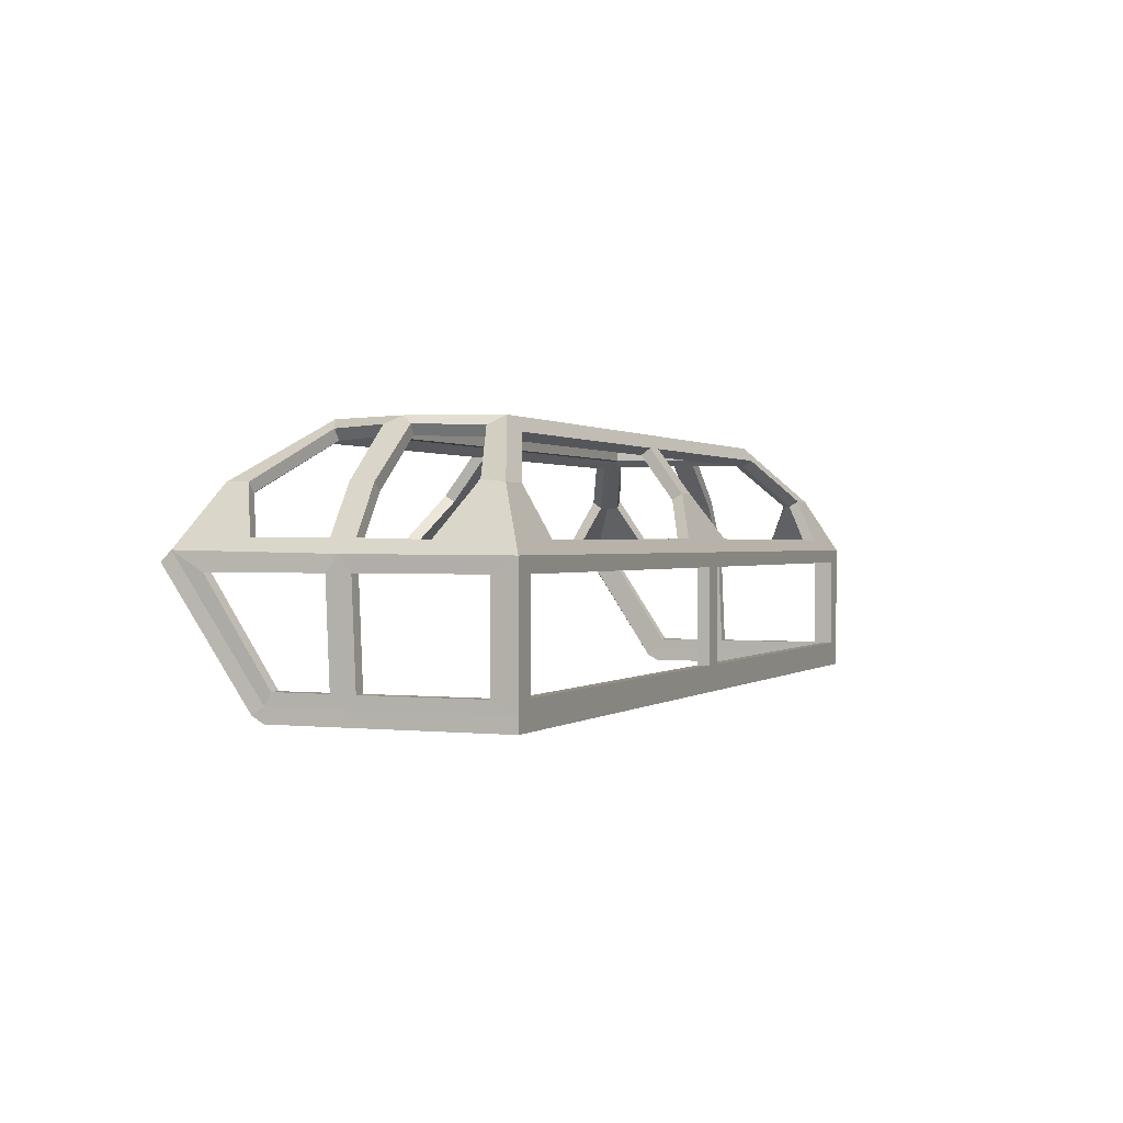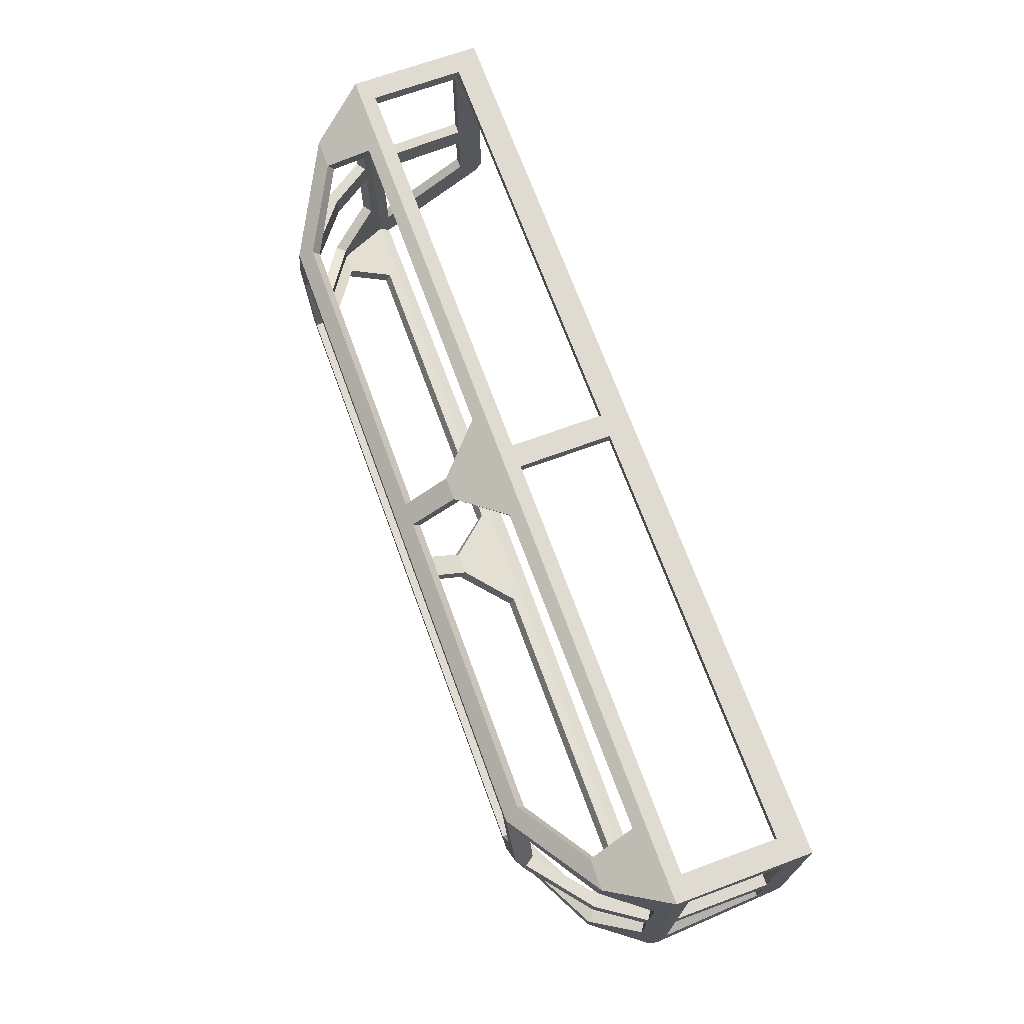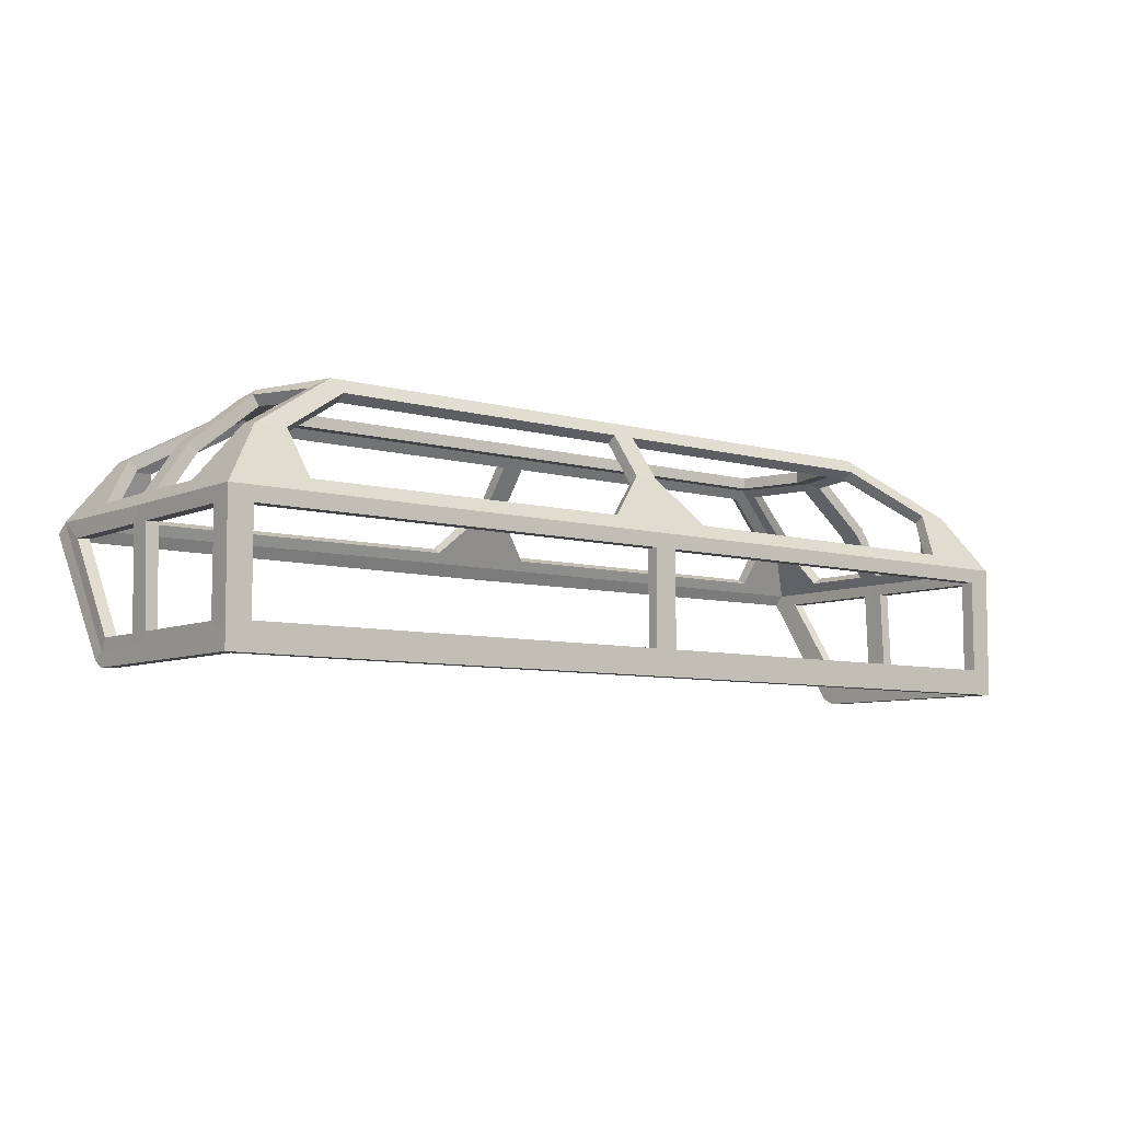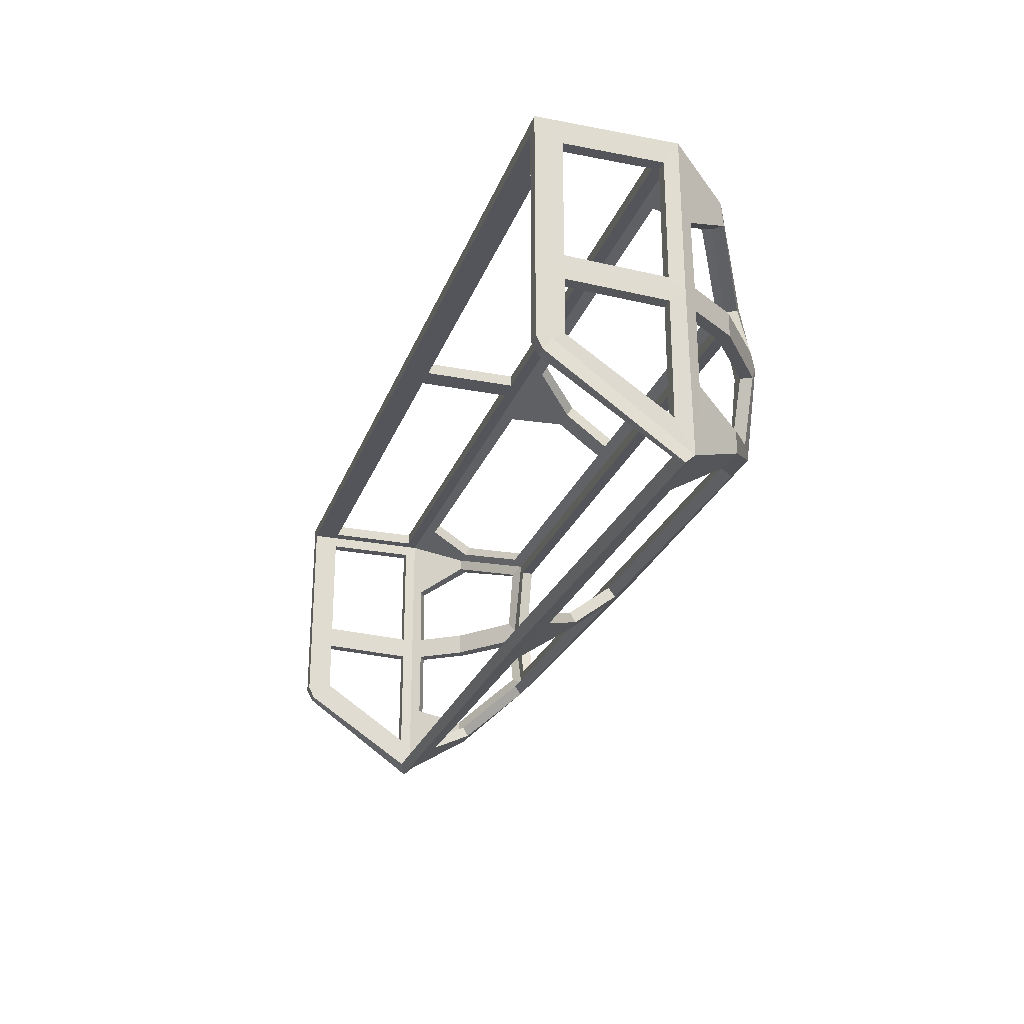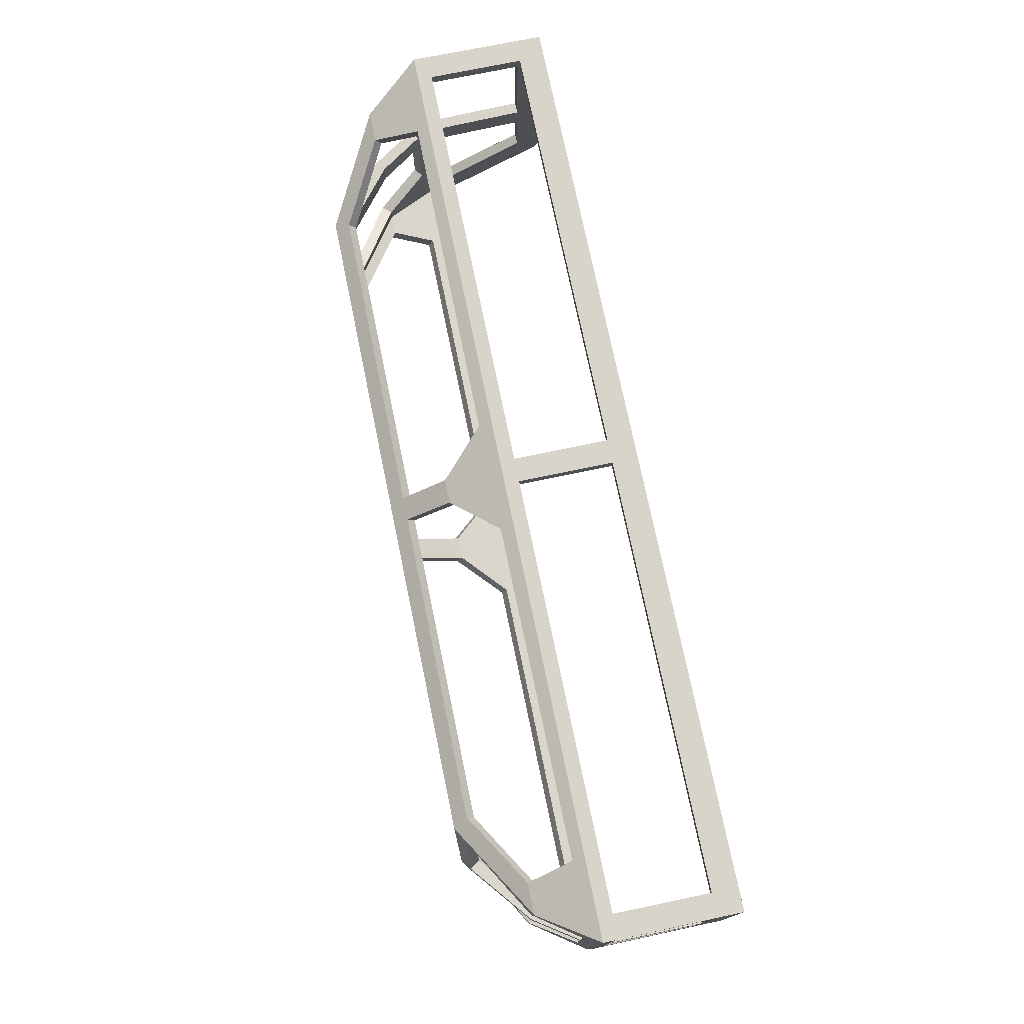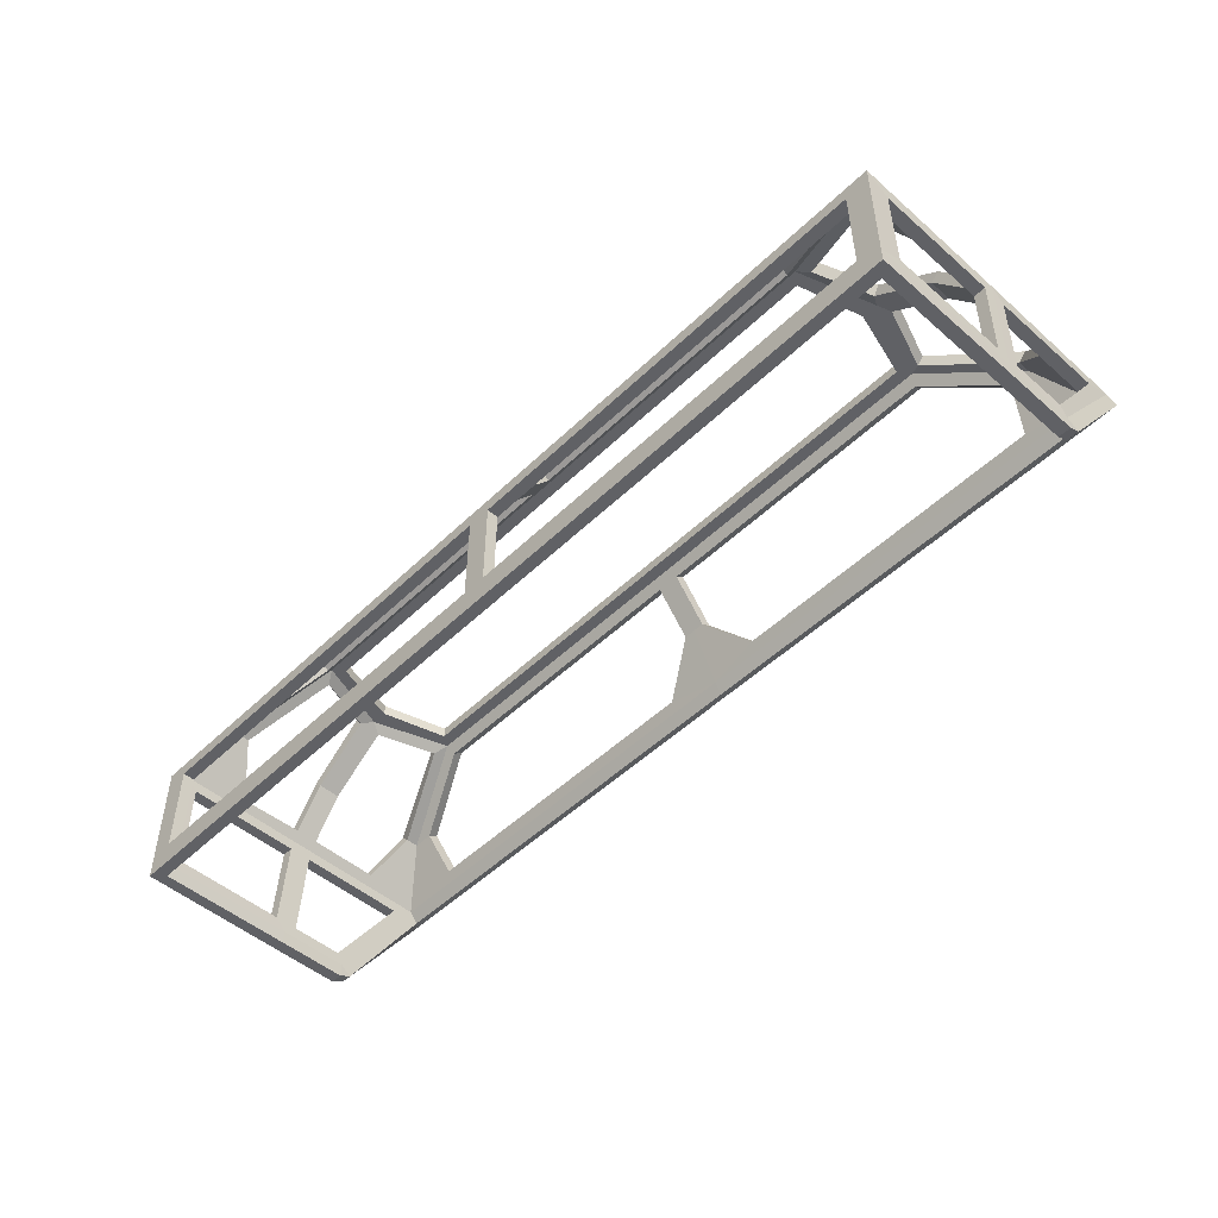
<metadata>
{"format":"obj","ext":"obj","renderer":"f3d","projection":"perspective","resolution":1024,"background":"white","views":[{"elev":0.6,"azim":112.8,"up":"+Z"},{"elev":70.1,"azim":69.9,"up":"+Y"},{"elev":-7.4,"azim":141.6,"up":"+Z"},{"elev":-24.9,"azim":-107.5,"up":"+Y"},{"elev":75.2,"azim":78.3,"up":"+Y"},{"elev":-49.9,"azim":-133.6,"up":"+Z"}]}
</metadata>
<code>
g default
v -5.81 0.1248 -1.432
v -5.809 -0.7995 -1.432
v -5.809 -1.814 0.08901
v -5.344 -1.464 0.7771
v -5.344 0.05868 0.7772
v -5.81 0.06061 0.08932
v -4.157 -0.9382 1.465
v -4.495 0.06147 1.465
v 0.001276 -0.9382 1.465
v -0.001278 -1.464 0.7771
v 0.002685 -1.814 0.08931
v -5.81 -0.08319 -0.06071
v -5.81 -0.03165 -1.282
v -5.809 -0.7193 -1.282
v -5.809 -1.534 -0.06094
v -0.6919 -1.747 0.2231
v -4.951 -1.746 0.2228
v -5.726 -0.08974 0.2136
v -5.725 -1.034 0.2134
v -4.108 -1.029 1.346
v -0.1487 -1.029 1.346
v -4.05 -0.7882 1.465
v -4.286 0.06088 1.465
v -0.000685 -0.7882 1.465
v -4.313 -0.8468 1.371
v -4.584 -0.08928 1.394
v -5.809 -0.9501 -1.532
v -5.809 -1.93 -0.04202
v 0.002671 -1.896 -0.07225
v -5.344 -1.298 0.7771
v -5.344 -0.08375 0.7772
v -0.1467 -1.464 0.7771
v -5.079 -1.464 0.7771
v -5.96 0.06057 0.1353
v -5.96 0.1246 -1.432
v -5.96 -0.03176 -1.282
v -5.96 -0.08327 -0.06073
v -5.959 -0.7996 -1.432
v -5.959 -0.7195 -1.282
v -5.934 -1.941 0.1708
v -5.959 -1.534 -0.06102
v 0.001977 -1.944 0.1657
v -0.692 -1.881 0.2909
v 0.001525 -1.592 0.8574
v -0.1464 -1.592 0.8574
v -4.951 -1.88 0.2907
v -5.079 -1.592 0.8573
v -5.448 -1.574 0.8914
v -5.85 -0.08971 0.2977
v -5.456 -0.08357 0.8798
v -5.456 0.05886 0.8798
v -5.849 -1.034 0.2974
v -5.449 -1.297 0.8894
v -4.198 -0.9573 1.615
v -4.108 -1.148 1.437
v 0.001276 -1.012 1.615
v -0.1487 -1.148 1.437
v -4.548 0.07555 1.615
v -4.05 -0.7882 1.615
v -4.286 0.06088 1.615
v -0.000685 -0.7882 1.615
v -4.671 -0.1035 1.516
v -4.39 -0.8604 1.5
v -5.959 -0.9502 -1.532
v -5.959 -2.056 0.04244
v 0.001755 -2.02 0.01177
v -5.805 0.1248 -1.615
v -5.804 -0.7995 -1.615
v -5.963 -0.7996 -1.615
v -5.964 0.1246 -1.615
v 5.81 0.1248 -1.432
v 5.809 -0.7995 -1.432
v 5.809 -1.814 0.08901
v 5.344 -1.464 0.7771
v 5.344 0.05868 0.7772
v 5.81 0.06061 0.08932
v 4.157 -0.9382 1.465
v 4.495 0.06147 1.465
v 5.81 -0.08319 -0.06071
v 5.81 -0.03165 -1.282
v 5.809 -0.7193 -1.282
v 5.809 -1.534 -0.06094
v 0.6919 -1.747 0.2231
v 4.951 -1.746 0.2228
v 5.726 -0.08974 0.2136
v 5.725 -1.034 0.2134
v 4.108 -1.029 1.346
v 0.1487 -1.029 1.346
v 4.05 -0.7882 1.465
v 4.286 0.06088 1.465
v 4.313 -0.8468 1.371
v 4.584 -0.08928 1.394
v 5.809 -0.9501 -1.532
v 5.809 -1.93 -0.04202
v 5.344 -1.298 0.7771
v 5.344 -0.08375 0.7772
v 0.1467 -1.464 0.7771
v 5.079 -1.464 0.7771
v 5.96 0.06057 0.1353
v 5.96 0.1246 -1.432
v 5.96 -0.03176 -1.282
v 5.96 -0.08327 -0.06073
v 5.959 -0.7996 -1.432
v 5.959 -0.7195 -1.282
v 5.934 -1.941 0.1708
v 5.959 -1.534 -0.06102
v 0.692 -1.881 0.2909
v 0.1464 -1.592 0.8574
v 4.951 -1.88 0.2907
v 5.079 -1.592 0.8573
v 5.448 -1.574 0.8914
v 5.85 -0.08971 0.2977
v 5.456 -0.08357 0.8798
v 5.456 0.05886 0.8798
v 5.849 -1.034 0.2974
v 5.449 -1.297 0.8894
v 4.198 -0.9573 1.615
v 4.108 -1.148 1.437
v 0.1487 -1.148 1.437
v 4.548 0.07555 1.615
v 4.05 -0.7882 1.615
v 4.286 0.06088 1.615
v 4.671 -0.1035 1.516
v 4.39 -0.8604 1.5
v 5.959 -0.9502 -1.532
v 5.959 -2.056 0.04244
v 5.805 0.1248 -1.615
v 5.804 -0.7995 -1.615
v 5.963 -0.7996 -1.615
v 5.964 0.1246 -1.615
v 5.809 1.905 -1.432
v 5.344 1.569 0.7771
v 5.81 1.905 0.08932
v 4.157 1.061 1.465
v 0.002682 1.905 -1.431
v 0.002685 1.905 0.08958
v -0.001277 1.569 0.7771
v -0.001276 1.061 1.465
v 5.809 1.755 -1.282
v 5.81 0.2686 -1.282
v 5.81 0.2171 -0.06068
v 5.81 1.755 -0.06068
v 5.726 0.2103 0.2135
v 5.738 1.066 0.1948
v 4.584 0.2116 1.393
v 4.313 0.9682 1.371
v 4.05 0.9112 1.465
v -0.001247 0.9112 1.465
v 0.1487 1.15 1.344
v 4.109 1.15 1.344
v 0.6981 1.84 0.2243
v 4.946 1.846 0.2101
v 5.66 1.905 -0.06067
v 0.1527 1.905 -0.06043
v 0.1527 1.905 -1.281
v 5.659 1.905 -1.282
v 5.344 0.2132 0.7772
v 5.344 1.411 0.7772
v 5.076 1.569 0.7771
v 0.1532 1.569 0.7771
v 5.809 1.904 -1.614
v 0.002666 1.904 -1.614
v 5.959 2.055 -1.432
v 5.96 0.2687 -1.282
v 5.959 1.755 -1.282
v 5.96 0.2171 -0.06068
v 5.967 2.055 0.124
v 5.96 1.755 -0.06073
v 5.85 0.2103 0.2976
v 5.456 0.2131 0.8798
v 5.863 1.066 0.2789
v 5.449 1.41 0.8895
v 5.472 1.698 0.8553
v 4.199 1.137 1.615
v 4.391 0.9819 1.5
v 4.671 0.2259 1.516
v 4.05 0.9112 1.615
v 0.001277 1.137 1.615
v 0.001246 0.9112 1.615
v 0.1487 1.271 1.433
v 0.001279 1.698 0.8553
v 0.1532 1.698 0.8553
v 4.109 1.271 1.433
v 5.076 1.698 0.8553
v 0.002687 2.056 0.1242
v 4.946 1.981 0.276
v 0.6981 1.974 0.2902
v 0.1527 2.055 -0.06053
v 5.66 2.055 -0.06077
v 0.002681 2.055 -1.431
v 0.1527 2.055 -1.281
v 5.659 2.055 -1.282
v 0.002665 2.054 -1.614
v 5.959 2.054 -1.614
v -5.809 1.905 -1.432
v -5.344 1.569 0.7771
v -5.81 1.905 0.08932
v -4.157 1.061 1.465
v -5.809 1.755 -1.282
v -5.81 0.2686 -1.282
v -5.81 0.2171 -0.06068
v -5.81 1.755 -0.06068
v -5.726 0.2103 0.2135
v -5.738 1.066 0.1948
v -4.584 0.2116 1.393
v -4.313 0.9682 1.371
v -4.05 0.9112 1.465
v -0.1487 1.15 1.344
v -4.109 1.15 1.344
v -0.6981 1.84 0.2243
v -4.946 1.846 0.2101
v -5.66 1.905 -0.06067
v -0.1527 1.905 -0.06043
v -0.1527 1.905 -1.281
v -5.659 1.905 -1.282
v -5.344 0.2132 0.7772
v -5.344 1.411 0.7772
v -5.076 1.569 0.7771
v -0.1532 1.569 0.7771
v -5.809 1.904 -1.614
v -5.959 2.055 -1.432
v -5.96 0.2687 -1.282
v -5.959 1.755 -1.282
v -5.96 0.2171 -0.06068
v -5.967 2.055 0.124
v -5.96 1.755 -0.06073
v -5.85 0.2103 0.2976
v -5.456 0.2131 0.8798
v -5.863 1.066 0.2789
v -5.449 1.41 0.8895
v -5.472 1.698 0.8553
v -4.199 1.137 1.615
v -4.391 0.9819 1.5
v -4.671 0.2259 1.516
v -4.05 0.9112 1.615
v -0.1487 1.271 1.433
v -0.1532 1.698 0.8553
v -4.109 1.271 1.433
v -5.076 1.698 0.8553
v -4.946 1.981 0.276
v -0.6981 1.974 0.2902
v -0.1527 2.055 -0.06053
v -5.66 2.055 -0.06077
v -0.1527 2.055 -1.281
v -5.659 2.055 -1.282
v -5.959 2.054 -1.614
g mainWindow_LP:mainWindow_LP
f 34 35 36 37
f 35 38 39 36
f 38 40 41 39
f 40 34 37 41
f 43 42 44 45
f 46 47 48 40
f 40 42 43 46
f 49 50 51 34
f 34 40 52 49
f 52 40 48 53
f 55 54 48 47
f 56 54 55 57
f 58 54 59 60
f 54 56 61 59
f 54 58 62 63
f 62 58 51 50
f 40 38 64 65
f 42 40 65 66
f 63 53 48 54
f 57 45 44 56
f 6 12 13 1
f 1 13 14 2
f 2 14 15 3
f 3 15 12 6
f 16 32 10 11
f 17 3 4 33
f 3 17 16 11
f 18 6 5 31
f 6 18 19 3
f 19 30 4 3
f 20 33 4 7
f 9 21 20 7
f 8 23 22 7
f 7 22 24 9
f 7 25 26 8
f 26 31 5 8
f 3 28 27 2
f 11 29 28 3
f 25 7 4 30
f 21 9 10 32
f 13 12 37 36
f 67 68 69 70
f 14 13 36 39
f 15 14 39 41
f 12 15 41 37
f 32 16 43 45
f 17 33 47 46
f 16 17 46 43
f 18 31 50 49
f 19 18 49 52
f 30 19 52 53
f 33 20 55 47
f 20 21 57 55
f 22 23 60 59
f 24 22 59 61
f 26 25 63 62
f 31 26 62 50
f 27 28 65 64
f 28 29 66 65
f 25 30 53 63
f 21 32 45 57
f 1 2 68 67
f 38 35 70 69
f 27 64 69 68
f 69 64 38
f 2 27 68
f 99 102 101 100
f 100 101 104 103
f 103 104 106 105
f 105 106 102 99
f 107 108 44 42
f 109 105 111 110
f 105 109 107 42
f 112 99 114 113
f 99 112 115 105
f 115 116 111 105
f 118 110 111 117
f 56 119 118 117
f 120 122 121 117
f 117 121 61 56
f 117 124 123 120
f 123 113 114 120
f 105 126 125 103
f 42 66 126 105
f 124 117 111 116
f 119 56 44 108
f 76 71 80 79
f 71 72 81 80
f 72 73 82 81
f 73 76 79 82
f 83 11 10 97
f 84 98 74 73
f 73 11 83 84
f 85 96 75 76
f 76 73 86 85
f 86 73 74 95
f 87 77 74 98
f 9 77 87 88
f 78 77 89 90
f 77 9 24 89
f 77 78 92 91
f 92 78 75 96
f 73 72 93 94
f 11 73 94 29
f 91 95 74 77
f 88 97 10 9
f 80 101 102 79
f 127 130 129 128
f 81 104 101 80
f 82 106 104 81
f 79 102 106 82
f 97 108 107 83
f 84 109 110 98
f 83 107 109 84
f 85 112 113 96
f 86 115 112 85
f 95 116 115 86
f 98 110 118 87
f 87 118 119 88
f 89 121 122 90
f 24 61 121 89
f 92 123 124 91
f 96 113 123 92
f 93 125 126 94
f 94 126 66 29
f 91 124 116 95
f 88 119 108 97
f 71 127 128 72
f 103 129 130 100
f 93 128 129 125
f 129 103 125
f 72 128 93
f 163 165 164 100
f 100 164 166 99
f 99 166 168 167
f 167 168 165 163
f 169 170 114 99
f 171 167 173 172
f 167 171 169 99
f 120 176 175 174
f 175 172 173 174
f 174 177 122 120
f 178 179 177 174
f 180 182 181 178
f 183 174 173 184
f 174 183 180 178
f 185 187 186 167
f 186 184 173 167
f 167 189 188 185
f 185 188 191 190
f 190 191 192 163
f 163 192 189 167
f 176 120 114 170
f 187 185 181 182
f 163 194 193 190
f 100 130 194 163
f 131 71 140 139
f 71 76 141 140
f 76 133 142 141
f 133 131 139 142
f 143 76 75 157
f 144 158 132 133
f 133 76 143 144
f 78 134 146 145
f 146 134 132 158
f 134 78 90 147
f 138 134 147 148
f 149 138 137 160
f 150 159 132 134
f 134 138 149 150
f 136 133 152 151
f 152 133 132 159
f 133 136 154 153
f 136 135 155 154
f 135 131 156 155
f 131 133 153 156
f 145 157 75 78
f 151 160 137 136
f 131 135 162 161
f 71 131 161 127
f 140 164 165 139
f 141 166 164 140
f 142 168 166 141
f 139 165 168 142
f 157 170 169 143
f 144 171 172 158
f 143 169 171 144
f 146 175 176 145
f 158 172 175 146
f 90 122 177 147
f 147 177 179 148
f 160 182 180 149
f 150 183 184 159
f 149 180 183 150
f 152 186 187 151
f 159 184 186 152
f 154 188 189 153
f 155 191 188 154
f 156 192 191 155
f 153 189 192 156
f 145 176 170 157
f 151 187 182 160
f 162 193 194 161
f 161 194 130 127
f 221 35 222 223
f 35 34 224 222
f 34 225 226 224
f 225 221 223 226
f 227 34 51 228
f 229 230 231 225
f 225 34 227 229
f 58 232 233 234
f 233 232 231 230
f 232 58 60 235
f 178 232 235 179
f 236 178 181 237
f 238 239 231 232
f 232 178 236 238
f 185 225 240 241
f 240 225 231 239
f 225 185 242 243
f 185 190 244 242
f 190 221 245 244
f 221 225 243 245
f 234 228 51 58
f 241 237 181 185
f 221 190 193 246
f 35 221 246 70
f 195 199 200 1
f 1 200 201 6
f 6 201 202 197
f 197 202 199 195
f 203 216 5 6
f 204 197 196 217
f 197 204 203 6
f 8 205 206 198
f 206 217 196 198
f 198 207 23 8
f 138 148 207 198
f 208 219 137 138
f 209 198 196 218
f 198 209 208 138
f 136 210 211 197
f 211 218 196 197
f 197 212 213 136
f 136 213 214 135
f 135 214 215 195
f 195 215 212 197
f 205 8 5 216
f 210 136 137 219
f 195 220 162 135
f 1 67 220 195
f 200 199 223 222
f 201 200 222 224
f 202 201 224 226
f 199 202 226 223
f 216 203 227 228
f 204 217 230 229
f 203 204 229 227
f 206 205 234 233
f 217 206 233 230
f 23 207 235 60
f 207 148 179 235
f 219 208 236 237
f 209 218 239 238
f 208 209 238 236
f 211 210 241 240
f 218 211 240 239
f 213 212 243 242
f 214 213 242 244
f 215 214 244 245
f 212 215 245 243
f 205 216 228 234
f 210 219 237 241
f 162 220 246 193
f 220 67 70 246

</code>
